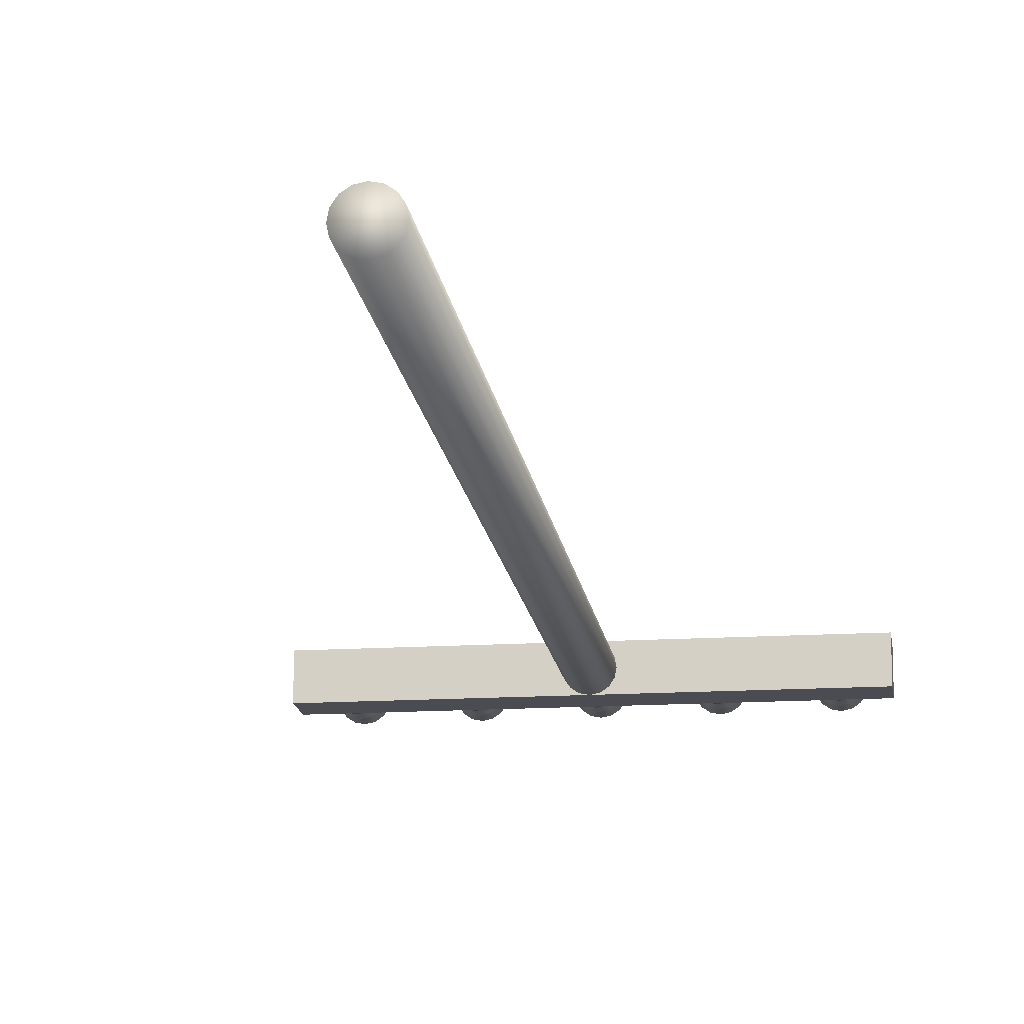
<metadata>
{"format":"obj","ext":"obj","renderer":"f3d","projection":"perspective","resolution":1024,"background":"white","views":[{"elev":-15.4,"azim":7.5,"up":"+Z"}]}
</metadata>
<code>
o Circle.004_Circle.007
v 0.9 5 -0.1
v 0.8617 5 -0.09239
v 0.8293 5 -0.07071
v 0.8076 5 -0.03827
v 0.8 5 0
v 0.8076 5 0.03827
v 0.8293 5 0.07071
v 0.8617 5 0.09239
v 0.9 5 0.1
v 0.9383 5 0.09239
v 0.9707 5 0.07071
v 0.9924 5 0.03827
v 1 5 -0
v 0.9924 5 -0.03827
v 0.9707 5 -0.07071
v 0.9383 5 -0.09239
v 0.9 5.02 -0.1
v 0.8617 5.02 -0.09239
v 0.8293 5.02 -0.07071
v 0.8076 5.02 -0.03827
v 0.8 5.02 0
v 0.8076 5.02 0.03827
v 0.8293 5.02 0.07071
v 0.8617 5.02 0.09239
v 0.9 5.02 0.1
v 0.9383 5.02 0.09239
v 0.9707 5.02 0.07071
v 0.9924 5.02 0.03827
v 1 5.02 -0
v 0.9924 5.02 -0.03827
v 0.9707 5.02 -0.07071
v 0.9383 5.02 -0.09239
v 0.9 5.06 -0.02648
v 0.8899 5.06 -0.02446
v 0.8813 5.06 -0.01872
v 0.8755 5.06 -0.01013
v 0.8735 5.06 0
v 0.8755 5.06 0.01013
v 0.8813 5.06 0.01872
v 0.8899 5.06 0.02446
v 0.9 5.06 0.02648
v 0.9101 5.06 0.02446
v 0.9187 5.06 0.01872
v 0.9245 5.06 0.01013
v 0.9265 5.06 -0
v 0.9245 5.06 -0.01013
v 0.9187 5.06 -0.01872
v 0.9101 5.06 -0.02446
v 0.9 5.1 -0.1006
v 0.8615 5.1 -0.09295
v 0.8289 5.1 -0.07114
v 0.807 5.1 -0.0385
v 0.7994 5.1 0
v 0.807 5.1 0.0385
v 0.8289 5.1 0.07114
v 0.8615 5.1 0.09295
v 0.9 5.1 0.1006
v 0.9385 5.1 0.09295
v 0.9711 5.1 0.07114
v 0.993 5.1 0.0385
v 1.001 5.1 -0
v 0.993 5.1 -0.0385
v 0.9711 5.1 -0.07114
v 0.9385 5.1 -0.09295
v 0.9 5.15 -0.03018
v 0.8884 5.15 -0.02789
v 0.8787 5.15 -0.02134
v 0.8721 5.15 -0.01155
v 0.8698 5.15 -0
v 0.8721 5.15 0.01155
v 0.8787 5.15 0.02134
v 0.8884 5.15 0.02789
v 0.9 5.15 0.03018
v 0.9116 5.15 0.02789
v 0.9213 5.15 0.02134
v 0.9279 5.15 0.01155
v 0.9302 5.15 -0
v 0.9279 5.15 -0.01155
v 0.9213 5.15 -0.02134
v 0.9116 5.15 -0.02789
v 0.9 5.2 -0.09961
v 0.8619 5.2 -0.09202
v 0.8296 5.2 -0.07043
v 0.808 5.2 -0.03812
v 0.8004 5.2 0
v 0.808 5.2 0.03812
v 0.8296 5.2 0.07043
v 0.8619 5.2 0.09202
v 0.9 5.2 0.09961
v 0.9381 5.2 0.09202
v 0.9704 5.2 0.07043
v 0.992 5.2 0.03812
v 0.9996 5.2 -0
v 0.992 5.2 -0.03812
v 0.9704 5.2 -0.07043
v 0.9381 5.2 -0.09202
v 0.9 5.26 -0
f 14 30 29 13
f 7 23 22 6
f 15 31 30 14
f 8 24 23 7
f 16 32 31 15
f 9 25 24 8
f 2 18 17 1
f 1 17 32 16
f 10 26 25 9
f 3 19 18 2
f 11 27 26 10
f 4 20 19 3
f 12 28 27 11
f 5 21 20 4
f 13 29 28 12
f 6 22 21 5
f 29 45 44 28
f 22 38 37 21
f 30 46 45 29
f 23 39 38 22
f 31 47 46 30
f 24 40 39 23
f 32 48 47 31
f 25 41 40 24
f 18 34 33 17
f 17 33 48 32
f 26 42 41 25
f 19 35 34 18
f 27 43 42 26
f 20 36 35 19
f 28 44 43 27
f 21 37 36 20
f 35 51 50 34
f 43 59 58 42
f 36 52 51 35
f 44 60 59 43
f 37 53 52 36
f 45 61 60 44
f 38 54 53 37
f 46 62 61 45
f 39 55 54 38
f 47 63 62 46
f 40 56 55 39
f 48 64 63 47
f 41 57 56 40
f 34 50 49 33
f 33 49 64 48
f 42 58 57 41
f 56 72 71 55
f 64 80 79 63
f 57 73 72 56
f 50 66 65 49
f 49 65 80 64
f 58 74 73 57
f 51 67 66 50
f 59 75 74 58
f 52 68 67 51
f 60 76 75 59
f 53 69 68 52
f 61 77 76 60
f 54 70 69 53
f 62 78 77 61
f 55 71 70 54
f 63 79 78 62
f 77 93 92 76
f 70 86 85 69
f 78 94 93 77
f 71 87 86 70
f 79 95 94 78
f 72 88 87 71
f 80 96 95 79
f 73 89 88 72
f 66 82 81 65
f 65 81 96 80
f 74 90 89 73
f 67 83 82 66
f 75 91 90 74
f 68 84 83 67
f 76 92 91 75
f 69 85 84 68
f 83 97 82
f 91 97 90
f 84 97 83
f 92 97 91
f 85 97 84
f 93 97 92
f 86 97 85
f 94 97 93
f 87 97 86
f 95 97 94
f 88 97 87
f 96 97 95
f 89 97 88
f 82 97 81
f 81 97 96
f 90 97 89
o Circle.003_Circle.006
v 0 5 -0.1
v -0.03827 5 -0.09239
v -0.07071 5 -0.07071
v -0.09239 5 -0.03827
v -0.1 5 0
v -0.09239 5 0.03827
v -0.07071 5 0.07071
v -0.03827 5 0.09239
v 0 5 0.1
v 0.03827 5 0.09239
v 0.07071 5 0.07071
v 0.09239 5 0.03827
v 0.1 5 -0
v 0.09239 5 -0.03827
v 0.07071 5 -0.07071
v 0.03827 5 -0.09239
v 0 5.02 -0.1
v -0.03827 5.02 -0.09239
v -0.07071 5.02 -0.07071
v -0.09239 5.02 -0.03827
v -0.1 5.02 0
v -0.09239 5.02 0.03827
v -0.07071 5.02 0.07071
v -0.03827 5.02 0.09239
v 0 5.02 0.1
v 0.03827 5.02 0.09239
v 0.07071 5.02 0.07071
v 0.09239 5.02 0.03827
v 0.1 5.02 -0
v 0.09239 5.02 -0.03827
v 0.07071 5.02 -0.07071
v 0.03827 5.02 -0.09239
v 0 5.06 -0.02648
v -0.01013 5.06 -0.02446
v -0.01872 5.06 -0.01872
v -0.02446 5.06 -0.01013
v -0.02648 5.06 0
v -0.02446 5.06 0.01013
v -0.01872 5.06 0.01872
v -0.01013 5.06 0.02446
v 0 5.06 0.02648
v 0.01013 5.06 0.02446
v 0.01872 5.06 0.01872
v 0.02446 5.06 0.01013
v 0.02648 5.06 -0
v 0.02446 5.06 -0.01013
v 0.01872 5.06 -0.01872
v 0.01013 5.06 -0.02446
v 0 5.1 -0.1006
v -0.0385 5.1 -0.09295
v -0.07114 5.1 -0.07114
v -0.09295 5.1 -0.0385
v -0.1006 5.1 0
v -0.09295 5.1 0.0385
v -0.07114 5.1 0.07114
v -0.0385 5.1 0.09295
v 0 5.1 0.1006
v 0.0385 5.1 0.09295
v 0.07114 5.1 0.07114
v 0.09295 5.1 0.0385
v 0.1006 5.1 -0
v 0.09295 5.1 -0.0385
v 0.07114 5.1 -0.07114
v 0.0385 5.1 -0.09295
v 0 5.15 -0.03018
v -0.01155 5.15 -0.02789
v -0.02134 5.15 -0.02134
v -0.02789 5.15 -0.01155
v -0.03018 5.15 -0
v -0.02789 5.15 0.01155
v -0.02134 5.15 0.02134
v -0.01155 5.15 0.02789
v 0 5.15 0.03018
v 0.01155 5.15 0.02789
v 0.02134 5.15 0.02134
v 0.02789 5.15 0.01155
v 0.03018 5.15 -0
v 0.02789 5.15 -0.01155
v 0.02134 5.15 -0.02134
v 0.01155 5.15 -0.02789
v 0 5.2 -0.09961
v -0.03812 5.2 -0.09202
v -0.07043 5.2 -0.07043
v -0.09202 5.2 -0.03812
v -0.09961 5.2 0
v -0.09202 5.2 0.03812
v -0.07043 5.2 0.07043
v -0.03812 5.2 0.09202
v 0 5.2 0.09961
v 0.03812 5.2 0.09202
v 0.07043 5.2 0.07043
v 0.09202 5.2 0.03812
v 0.09961 5.2 -0
v 0.09202 5.2 -0.03812
v 0.07043 5.2 -0.07043
v 0.03812 5.2 -0.09202
v 0 5.26 -0
f 111 127 126 110
f 104 120 119 103
f 112 128 127 111
f 105 121 120 104
f 113 129 128 112
f 106 122 121 105
f 99 115 114 98
f 98 114 129 113
f 107 123 122 106
f 100 116 115 99
f 108 124 123 107
f 101 117 116 100
f 109 125 124 108
f 102 118 117 101
f 110 126 125 109
f 103 119 118 102
f 126 142 141 125
f 119 135 134 118
f 127 143 142 126
f 120 136 135 119
f 128 144 143 127
f 121 137 136 120
f 129 145 144 128
f 122 138 137 121
f 115 131 130 114
f 114 130 145 129
f 123 139 138 122
f 116 132 131 115
f 124 140 139 123
f 117 133 132 116
f 125 141 140 124
f 118 134 133 117
f 132 148 147 131
f 140 156 155 139
f 133 149 148 132
f 141 157 156 140
f 134 150 149 133
f 142 158 157 141
f 135 151 150 134
f 143 159 158 142
f 136 152 151 135
f 144 160 159 143
f 137 153 152 136
f 145 161 160 144
f 138 154 153 137
f 131 147 146 130
f 130 146 161 145
f 139 155 154 138
f 153 169 168 152
f 161 177 176 160
f 154 170 169 153
f 147 163 162 146
f 146 162 177 161
f 155 171 170 154
f 148 164 163 147
f 156 172 171 155
f 149 165 164 148
f 157 173 172 156
f 150 166 165 149
f 158 174 173 157
f 151 167 166 150
f 159 175 174 158
f 152 168 167 151
f 160 176 175 159
f 174 190 189 173
f 167 183 182 166
f 175 191 190 174
f 168 184 183 167
f 176 192 191 175
f 169 185 184 168
f 177 193 192 176
f 170 186 185 169
f 163 179 178 162
f 162 178 193 177
f 171 187 186 170
f 164 180 179 163
f 172 188 187 171
f 165 181 180 164
f 173 189 188 172
f 166 182 181 165
f 180 194 179
f 188 194 187
f 181 194 180
f 189 194 188
f 182 194 181
f 190 194 189
f 183 194 182
f 191 194 190
f 184 194 183
f 192 194 191
f 185 194 184
f 193 194 192
f 186 194 185
f 179 194 178
f 178 194 193
f 187 194 186
o Circle.002_Circle.005
v 0.45 5 -0.1
v 0.4117 5 -0.09239
v 0.3793 5 -0.07071
v 0.3576 5 -0.03827
v 0.35 5 0
v 0.3576 5 0.03827
v 0.3793 5 0.07071
v 0.4117 5 0.09239
v 0.45 5 0.1
v 0.4883 5 0.09239
v 0.5207 5 0.07071
v 0.5424 5 0.03827
v 0.55 5 -0
v 0.5424 5 -0.03827
v 0.5207 5 -0.07071
v 0.4883 5 -0.09239
v 0.45 5.02 -0.1
v 0.4117 5.02 -0.09239
v 0.3793 5.02 -0.07071
v 0.3576 5.02 -0.03827
v 0.35 5.02 0
v 0.3576 5.02 0.03827
v 0.3793 5.02 0.07071
v 0.4117 5.02 0.09239
v 0.45 5.02 0.1
v 0.4883 5.02 0.09239
v 0.5207 5.02 0.07071
v 0.5424 5.02 0.03827
v 0.55 5.02 -0
v 0.5424 5.02 -0.03827
v 0.5207 5.02 -0.07071
v 0.4883 5.02 -0.09239
v 0.45 5.06 -0.02648
v 0.4399 5.06 -0.02446
v 0.4313 5.06 -0.01872
v 0.4255 5.06 -0.01013
v 0.4235 5.06 0
v 0.4255 5.06 0.01013
v 0.4313 5.06 0.01872
v 0.4399 5.06 0.02446
v 0.45 5.06 0.02648
v 0.4601 5.06 0.02446
v 0.4687 5.06 0.01872
v 0.4745 5.06 0.01013
v 0.4765 5.06 -0
v 0.4745 5.06 -0.01013
v 0.4687 5.06 -0.01872
v 0.4601 5.06 -0.02446
v 0.45 5.1 -0.1006
v 0.4115 5.1 -0.09295
v 0.3789 5.1 -0.07114
v 0.357 5.1 -0.0385
v 0.3494 5.1 0
v 0.357 5.1 0.0385
v 0.3789 5.1 0.07114
v 0.4115 5.1 0.09295
v 0.45 5.1 0.1006
v 0.4885 5.1 0.09295
v 0.5211 5.1 0.07114
v 0.543 5.1 0.0385
v 0.5506 5.1 -0
v 0.543 5.1 -0.0385
v 0.5211 5.1 -0.07114
v 0.4885 5.1 -0.09295
v 0.45 5.15 -0.03018
v 0.4384 5.15 -0.02789
v 0.4287 5.15 -0.02134
v 0.4221 5.15 -0.01155
v 0.4198 5.15 -0
v 0.4221 5.15 0.01155
v 0.4287 5.15 0.02134
v 0.4384 5.15 0.02789
v 0.45 5.15 0.03018
v 0.4616 5.15 0.02789
v 0.4713 5.15 0.02134
v 0.4779 5.15 0.01155
v 0.4802 5.15 -0
v 0.4779 5.15 -0.01155
v 0.4713 5.15 -0.02134
v 0.4616 5.15 -0.02789
v 0.45 5.2 -0.09961
v 0.4119 5.2 -0.09202
v 0.3796 5.2 -0.07043
v 0.358 5.2 -0.03812
v 0.3504 5.2 0
v 0.358 5.2 0.03812
v 0.3796 5.2 0.07043
v 0.4119 5.2 0.09202
v 0.45 5.2 0.09961
v 0.4881 5.2 0.09202
v 0.5204 5.2 0.07043
v 0.542 5.2 0.03812
v 0.5496 5.2 -0
v 0.542 5.2 -0.03812
v 0.5204 5.2 -0.07043
v 0.4881 5.2 -0.09202
v 0.45 5.26 -0
f 208 224 223 207
f 201 217 216 200
f 209 225 224 208
f 202 218 217 201
f 210 226 225 209
f 203 219 218 202
f 196 212 211 195
f 195 211 226 210
f 204 220 219 203
f 197 213 212 196
f 205 221 220 204
f 198 214 213 197
f 206 222 221 205
f 199 215 214 198
f 207 223 222 206
f 200 216 215 199
f 223 239 238 222
f 216 232 231 215
f 224 240 239 223
f 217 233 232 216
f 225 241 240 224
f 218 234 233 217
f 226 242 241 225
f 219 235 234 218
f 212 228 227 211
f 211 227 242 226
f 220 236 235 219
f 213 229 228 212
f 221 237 236 220
f 214 230 229 213
f 222 238 237 221
f 215 231 230 214
f 229 245 244 228
f 237 253 252 236
f 230 246 245 229
f 238 254 253 237
f 231 247 246 230
f 239 255 254 238
f 232 248 247 231
f 240 256 255 239
f 233 249 248 232
f 241 257 256 240
f 234 250 249 233
f 242 258 257 241
f 235 251 250 234
f 228 244 243 227
f 227 243 258 242
f 236 252 251 235
f 250 266 265 249
f 258 274 273 257
f 251 267 266 250
f 244 260 259 243
f 243 259 274 258
f 252 268 267 251
f 245 261 260 244
f 253 269 268 252
f 246 262 261 245
f 254 270 269 253
f 247 263 262 246
f 255 271 270 254
f 248 264 263 247
f 256 272 271 255
f 249 265 264 248
f 257 273 272 256
f 271 287 286 270
f 264 280 279 263
f 272 288 287 271
f 265 281 280 264
f 273 289 288 272
f 266 282 281 265
f 274 290 289 273
f 267 283 282 266
f 260 276 275 259
f 259 275 290 274
f 268 284 283 267
f 261 277 276 260
f 269 285 284 268
f 262 278 277 261
f 270 286 285 269
f 263 279 278 262
f 277 291 276
f 285 291 284
f 278 291 277
f 286 291 285
f 279 291 278
f 287 291 286
f 280 291 279
f 288 291 287
f 281 291 280
f 289 291 288
f 282 291 281
f 290 291 289
f 283 291 282
f 276 291 275
f 275 291 290
f 284 291 283
o Circle.001_Circle.004
v -0.45 5 -0.1
v -0.4883 5 -0.09239
v -0.5207 5 -0.07071
v -0.5424 5 -0.03827
v -0.55 5 0
v -0.5424 5 0.03827
v -0.5207 5 0.07071
v -0.4883 5 0.09239
v -0.45 5 0.1
v -0.4117 5 0.09239
v -0.3793 5 0.07071
v -0.3576 5 0.03827
v -0.35 5 -0
v -0.3576 5 -0.03827
v -0.3793 5 -0.07071
v -0.4117 5 -0.09239
v -0.45 5.02 -0.1
v -0.4883 5.02 -0.09239
v -0.5207 5.02 -0.07071
v -0.5424 5.02 -0.03827
v -0.55 5.02 0
v -0.5424 5.02 0.03827
v -0.5207 5.02 0.07071
v -0.4883 5.02 0.09239
v -0.45 5.02 0.1
v -0.4117 5.02 0.09239
v -0.3793 5.02 0.07071
v -0.3576 5.02 0.03827
v -0.35 5.02 -0
v -0.3576 5.02 -0.03827
v -0.3793 5.02 -0.07071
v -0.4117 5.02 -0.09239
v -0.45 5.06 -0.02648
v -0.4601 5.06 -0.02446
v -0.4687 5.06 -0.01872
v -0.4745 5.06 -0.01013
v -0.4765 5.06 0
v -0.4745 5.06 0.01013
v -0.4687 5.06 0.01872
v -0.4601 5.06 0.02446
v -0.45 5.06 0.02648
v -0.4399 5.06 0.02446
v -0.4313 5.06 0.01872
v -0.4255 5.06 0.01013
v -0.4235 5.06 -0
v -0.4255 5.06 -0.01013
v -0.4313 5.06 -0.01872
v -0.4399 5.06 -0.02446
v -0.45 5.1 -0.1006
v -0.4885 5.1 -0.09295
v -0.5211 5.1 -0.07114
v -0.543 5.1 -0.0385
v -0.5506 5.1 0
v -0.543 5.1 0.0385
v -0.5211 5.1 0.07114
v -0.4885 5.1 0.09295
v -0.45 5.1 0.1006
v -0.4115 5.1 0.09295
v -0.3789 5.1 0.07114
v -0.357 5.1 0.0385
v -0.3494 5.1 -0
v -0.357 5.1 -0.0385
v -0.3789 5.1 -0.07114
v -0.4115 5.1 -0.09295
v -0.45 5.15 -0.03018
v -0.4616 5.15 -0.02789
v -0.4713 5.15 -0.02134
v -0.4779 5.15 -0.01155
v -0.4802 5.15 -0
v -0.4779 5.15 0.01155
v -0.4713 5.15 0.02134
v -0.4616 5.15 0.02789
v -0.45 5.15 0.03018
v -0.4384 5.15 0.02789
v -0.4287 5.15 0.02134
v -0.4221 5.15 0.01155
v -0.4198 5.15 -0
v -0.4221 5.15 -0.01155
v -0.4287 5.15 -0.02134
v -0.4384 5.15 -0.02789
v -0.45 5.2 -0.09961
v -0.4881 5.2 -0.09202
v -0.5204 5.2 -0.07043
v -0.542 5.2 -0.03812
v -0.5496 5.2 0
v -0.542 5.2 0.03812
v -0.5204 5.2 0.07043
v -0.4881 5.2 0.09202
v -0.45 5.2 0.09961
v -0.4119 5.2 0.09202
v -0.3796 5.2 0.07043
v -0.358 5.2 0.03812
v -0.3504 5.2 -0
v -0.358 5.2 -0.03812
v -0.3796 5.2 -0.07043
v -0.4119 5.2 -0.09202
v -0.45 5.26 -0
f 305 321 320 304
f 298 314 313 297
f 306 322 321 305
f 299 315 314 298
f 307 323 322 306
f 300 316 315 299
f 293 309 308 292
f 292 308 323 307
f 301 317 316 300
f 294 310 309 293
f 302 318 317 301
f 295 311 310 294
f 303 319 318 302
f 296 312 311 295
f 304 320 319 303
f 297 313 312 296
f 320 336 335 319
f 313 329 328 312
f 321 337 336 320
f 314 330 329 313
f 322 338 337 321
f 315 331 330 314
f 323 339 338 322
f 316 332 331 315
f 309 325 324 308
f 308 324 339 323
f 317 333 332 316
f 310 326 325 309
f 318 334 333 317
f 311 327 326 310
f 319 335 334 318
f 312 328 327 311
f 326 342 341 325
f 334 350 349 333
f 327 343 342 326
f 335 351 350 334
f 328 344 343 327
f 336 352 351 335
f 329 345 344 328
f 337 353 352 336
f 330 346 345 329
f 338 354 353 337
f 331 347 346 330
f 339 355 354 338
f 332 348 347 331
f 325 341 340 324
f 324 340 355 339
f 333 349 348 332
f 347 363 362 346
f 355 371 370 354
f 348 364 363 347
f 341 357 356 340
f 340 356 371 355
f 349 365 364 348
f 342 358 357 341
f 350 366 365 349
f 343 359 358 342
f 351 367 366 350
f 344 360 359 343
f 352 368 367 351
f 345 361 360 344
f 353 369 368 352
f 346 362 361 345
f 354 370 369 353
f 368 384 383 367
f 361 377 376 360
f 369 385 384 368
f 362 378 377 361
f 370 386 385 369
f 363 379 378 362
f 371 387 386 370
f 364 380 379 363
f 357 373 372 356
f 356 372 387 371
f 365 381 380 364
f 358 374 373 357
f 366 382 381 365
f 359 375 374 358
f 367 383 382 366
f 360 376 375 359
f 374 388 373
f 382 388 381
f 375 388 374
f 383 388 382
f 376 388 375
f 384 388 383
f 377 388 376
f 385 388 384
f 378 388 377
f 386 388 385
f 379 388 378
f 387 388 386
f 380 388 379
f 373 388 372
f 372 388 387
f 381 388 380
o Circle
v -0.9 5 -0.1
v -0.9383 5 -0.09239
v -0.9707 5 -0.07071
v -0.9924 5 -0.03827
v -1 5 0
v -0.9924 5 0.03827
v -0.9707 5 0.07071
v -0.9383 5 0.09239
v -0.9 5 0.1
v -0.8617 5 0.09239
v -0.8293 5 0.07071
v -0.8076 5 0.03827
v -0.8 5 -0
v -0.8076 5 -0.03827
v -0.8293 5 -0.07071
v -0.8617 5 -0.09239
v -0.9 5.02 -0.1
v -0.9383 5.02 -0.09239
v -0.9707 5.02 -0.07071
v -0.9924 5.02 -0.03827
v -1 5.02 0
v -0.9924 5.02 0.03827
v -0.9707 5.02 0.07071
v -0.9383 5.02 0.09239
v -0.9 5.02 0.1
v -0.8617 5.02 0.09239
v -0.8293 5.02 0.07071
v -0.8076 5.02 0.03827
v -0.8 5.02 -0
v -0.8076 5.02 -0.03827
v -0.8293 5.02 -0.07071
v -0.8617 5.02 -0.09239
v -0.9 5.06 -0.02648
v -0.9101 5.06 -0.02446
v -0.9187 5.06 -0.01872
v -0.9245 5.06 -0.01013
v -0.9265 5.06 0
v -0.9245 5.06 0.01013
v -0.9187 5.06 0.01872
v -0.9101 5.06 0.02446
v -0.9 5.06 0.02648
v -0.8899 5.06 0.02446
v -0.8813 5.06 0.01872
v -0.8755 5.06 0.01013
v -0.8735 5.06 -0
v -0.8755 5.06 -0.01013
v -0.8813 5.06 -0.01872
v -0.8899 5.06 -0.02446
v -0.9 5.1 -0.1006
v -0.9385 5.1 -0.09295
v -0.9711 5.1 -0.07114
v -0.993 5.1 -0.0385
v -1.001 5.1 0
v -0.993 5.1 0.0385
v -0.9711 5.1 0.07114
v -0.9385 5.1 0.09295
v -0.9 5.1 0.1006
v -0.8615 5.1 0.09295
v -0.8289 5.1 0.07114
v -0.807 5.1 0.0385
v -0.7994 5.1 -0
v -0.807 5.1 -0.0385
v -0.8289 5.1 -0.07114
v -0.8615 5.1 -0.09295
v -0.9 5.15 -0.03018
v -0.9116 5.15 -0.02789
v -0.9213 5.15 -0.02134
v -0.9279 5.15 -0.01155
v -0.9302 5.15 -0
v -0.9279 5.15 0.01155
v -0.9213 5.15 0.02134
v -0.9116 5.15 0.02789
v -0.9 5.15 0.03018
v -0.8884 5.15 0.02789
v -0.8787 5.15 0.02134
v -0.8721 5.15 0.01155
v -0.8698 5.15 -0
v -0.8721 5.15 -0.01155
v -0.8787 5.15 -0.02134
v -0.8884 5.15 -0.02789
v -0.9 5.2 -0.09961
v -0.9381 5.2 -0.09202
v -0.9704 5.2 -0.07043
v -0.992 5.2 -0.03812
v -0.9996 5.2 0
v -0.992 5.2 0.03812
v -0.9704 5.2 0.07043
v -0.9381 5.2 0.09202
v -0.9 5.2 0.09961
v -0.8619 5.2 0.09202
v -0.8296 5.2 0.07043
v -0.808 5.2 0.03812
v -0.8004 5.2 -0
v -0.808 5.2 -0.03812
v -0.8296 5.2 -0.07043
v -0.8619 5.2 -0.09202
v -0.9 5.26 -0
f 402 418 417 401
f 395 411 410 394
f 403 419 418 402
f 396 412 411 395
f 404 420 419 403
f 397 413 412 396
f 390 406 405 389
f 389 405 420 404
f 398 414 413 397
f 391 407 406 390
f 399 415 414 398
f 392 408 407 391
f 400 416 415 399
f 393 409 408 392
f 401 417 416 400
f 394 410 409 393
f 417 433 432 416
f 410 426 425 409
f 418 434 433 417
f 411 427 426 410
f 419 435 434 418
f 412 428 427 411
f 420 436 435 419
f 413 429 428 412
f 406 422 421 405
f 405 421 436 420
f 414 430 429 413
f 407 423 422 406
f 415 431 430 414
f 408 424 423 407
f 416 432 431 415
f 409 425 424 408
f 423 439 438 422
f 431 447 446 430
f 424 440 439 423
f 432 448 447 431
f 425 441 440 424
f 433 449 448 432
f 426 442 441 425
f 434 450 449 433
f 427 443 442 426
f 435 451 450 434
f 428 444 443 427
f 436 452 451 435
f 429 445 444 428
f 422 438 437 421
f 421 437 452 436
f 430 446 445 429
f 444 460 459 443
f 452 468 467 451
f 445 461 460 444
f 438 454 453 437
f 437 453 468 452
f 446 462 461 445
f 439 455 454 438
f 447 463 462 446
f 440 456 455 439
f 448 464 463 447
f 441 457 456 440
f 449 465 464 448
f 442 458 457 441
f 450 466 465 449
f 443 459 458 442
f 451 467 466 450
f 465 481 480 464
f 458 474 473 457
f 466 482 481 465
f 459 475 474 458
f 467 483 482 466
f 460 476 475 459
f 468 484 483 467
f 461 477 476 460
f 454 470 469 453
f 453 469 484 468
f 462 478 477 461
f 455 471 470 454
f 463 479 478 462
f 456 472 471 455
f 464 480 479 463
f 457 473 472 456
f 471 485 470
f 479 485 478
f 472 485 471
f 480 485 479
f 473 485 472
f 481 485 480
f 474 485 473
f 482 485 481
f 475 485 474
f 483 485 482
f 476 485 475
f 484 485 483
f 477 485 476
f 470 485 469
f 469 485 484
f 478 485 477
o Cube_Cube.001
v -1.1 4.8 0.1
v -1.1 5 0.1
v -1.1 4.8 -0.1
v -1.1 5 -0.1
v 1.1 4.8 0.1
v 1.1 5 0.1
v 1.1 4.8 -0.1
v 1.1 5 -0.1
f 487 489 488 486
f 489 493 492 488
f 493 491 490 492
f 491 487 486 490
f 486 488 492 490
f 491 493 489 487
o Cylinder
v 0 -0 -0.1
v 0 4.8 -0.1
v 0.03827 -0 -0.09239
v 0.03827 4.8 -0.09239
v 0.07071 -0 -0.07071
v 0.07071 4.8 -0.07071
v 0.09239 -0 -0.03827
v 0.09239 4.8 -0.03827
v 0.1 -0 0
v 0.1 4.8 0
v 0.09239 -0 0.03827
v 0.09239 4.8 0.03827
v 0.07071 -0 0.07071
v 0.07071 4.8 0.07071
v 0.03827 -0 0.09239
v 0.03827 4.8 0.09239
v 0 -0 0.1
v 0 4.8 0.1
v -0.03827 -0 0.09239
v -0.03827 4.8 0.09239
v -0.07071 -0 0.07071
v -0.07071 4.8 0.07071
v -0.09239 -0 0.03827
v -0.09239 4.8 0.03827
v -0.1 -0 -0
v -0.1 4.8 -0
v -0.09239 -0 -0.03827
v -0.09239 4.8 -0.03827
v -0.07071 -0 -0.07071
v -0.07071 4.8 -0.07071
v -0.03827 -0 -0.09239
v -0.03827 4.8 -0.09239
f 494 495 497 496
f 496 497 499 498
f 498 499 501 500
f 500 501 503 502
f 502 503 505 504
f 504 505 507 506
f 506 507 509 508
f 508 509 511 510
f 510 511 513 512
f 512 513 515 514
f 514 515 517 516
f 516 517 519 518
f 518 519 521 520
f 520 521 523 522
f 524 525 495 494
f 522 523 525 524
f 494 496 498 500 502 504 506 508 510 512 514 516 518 520 522 524

</code>
